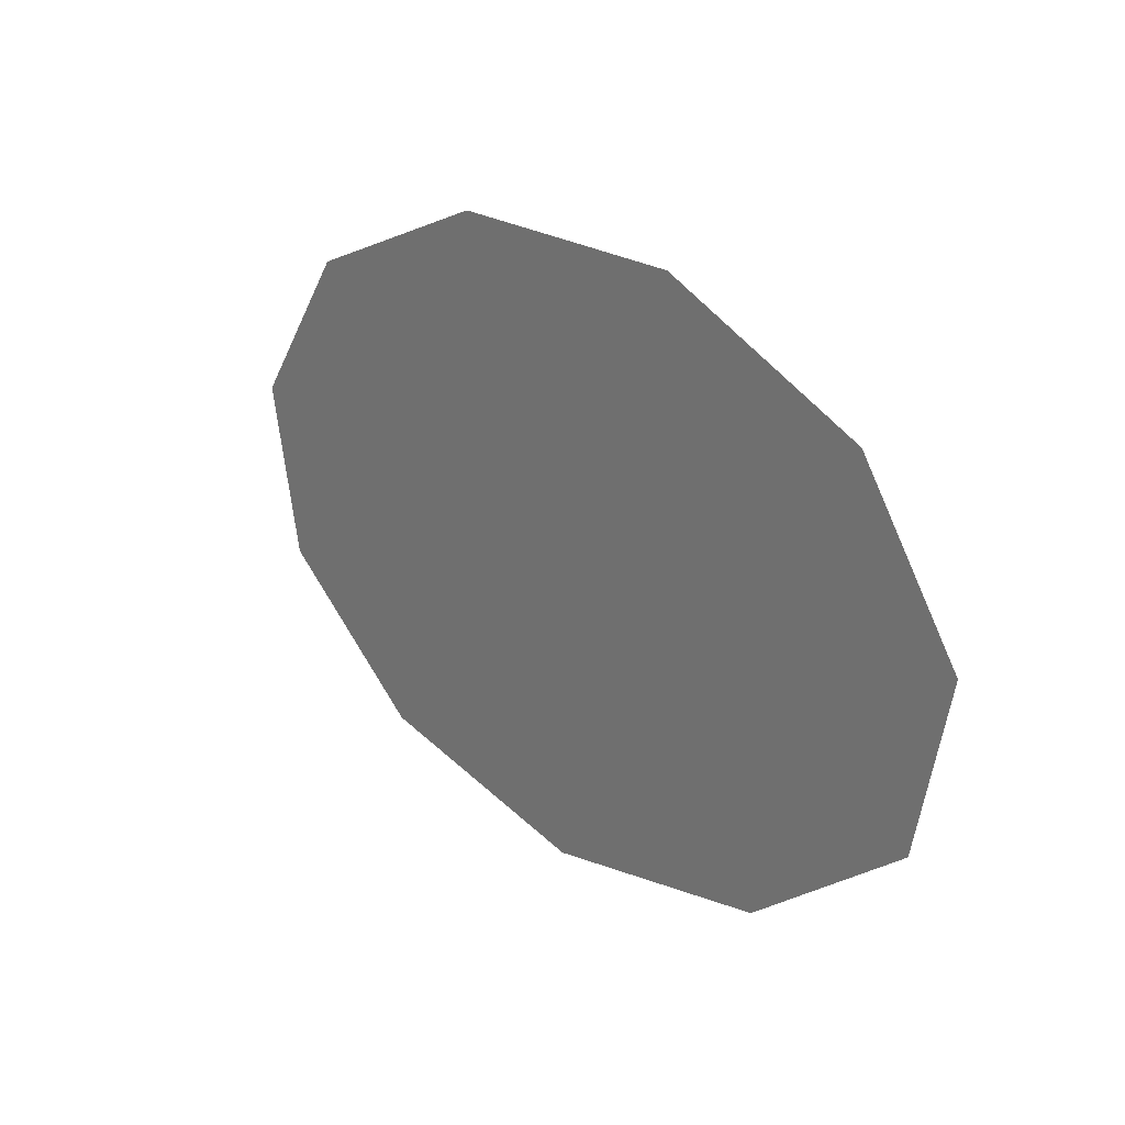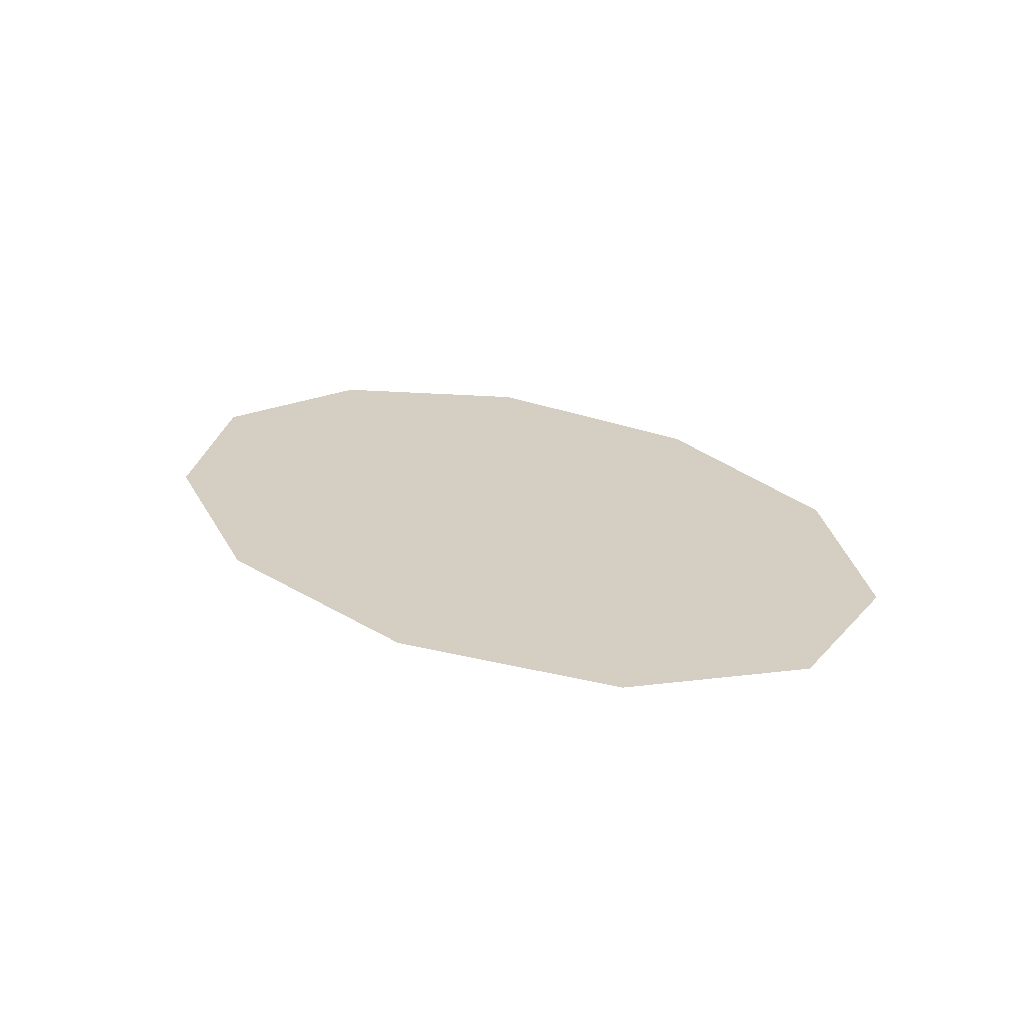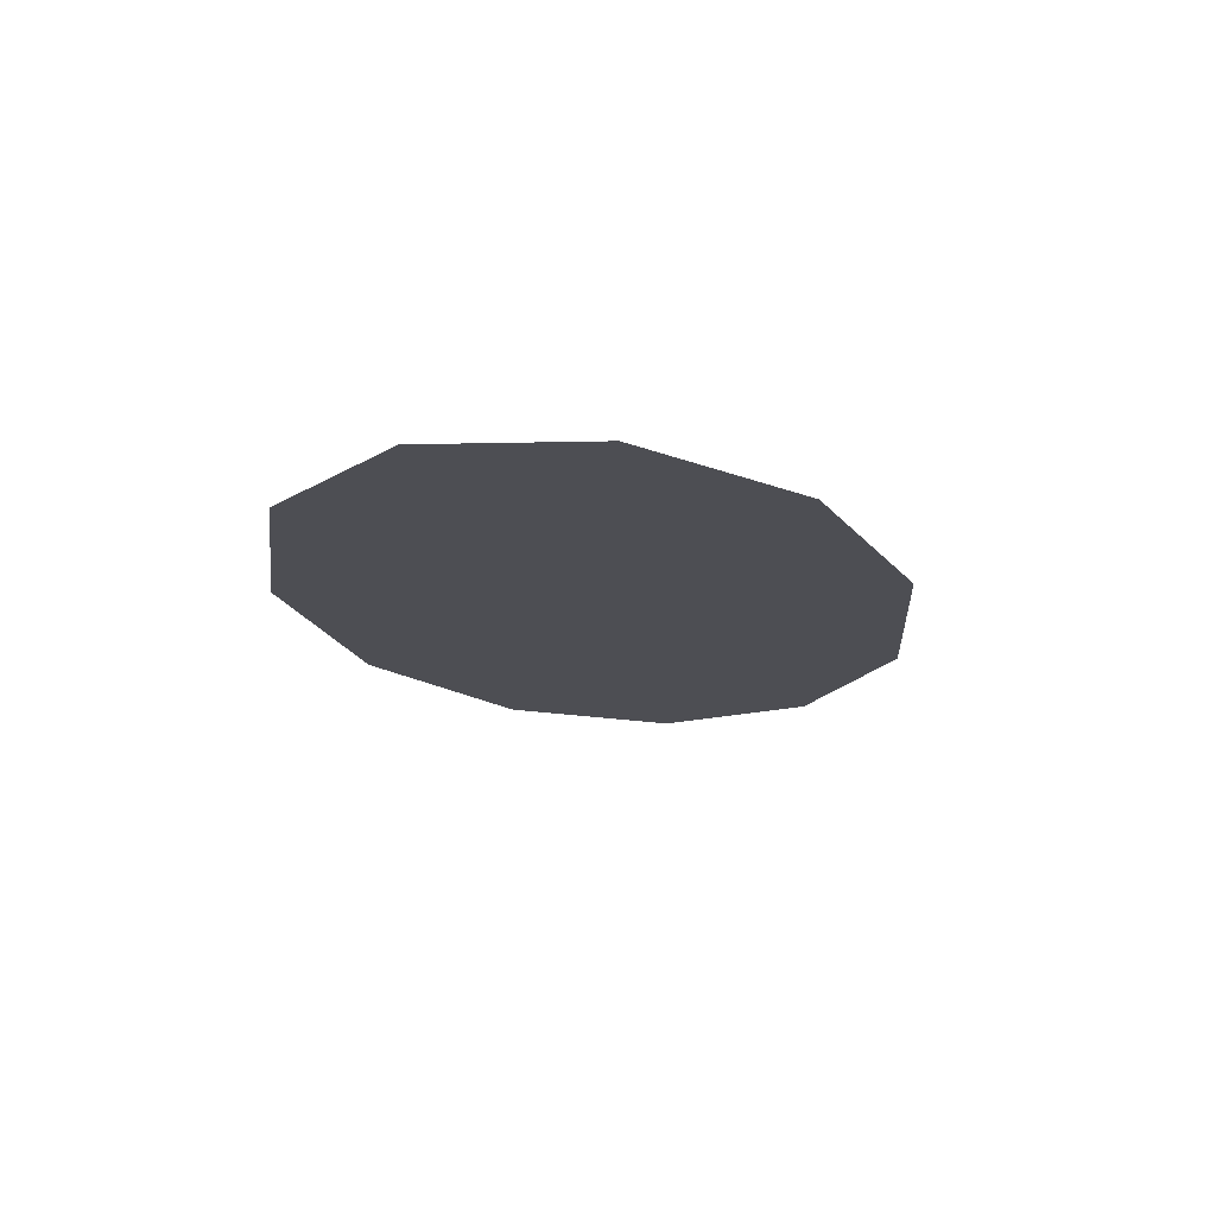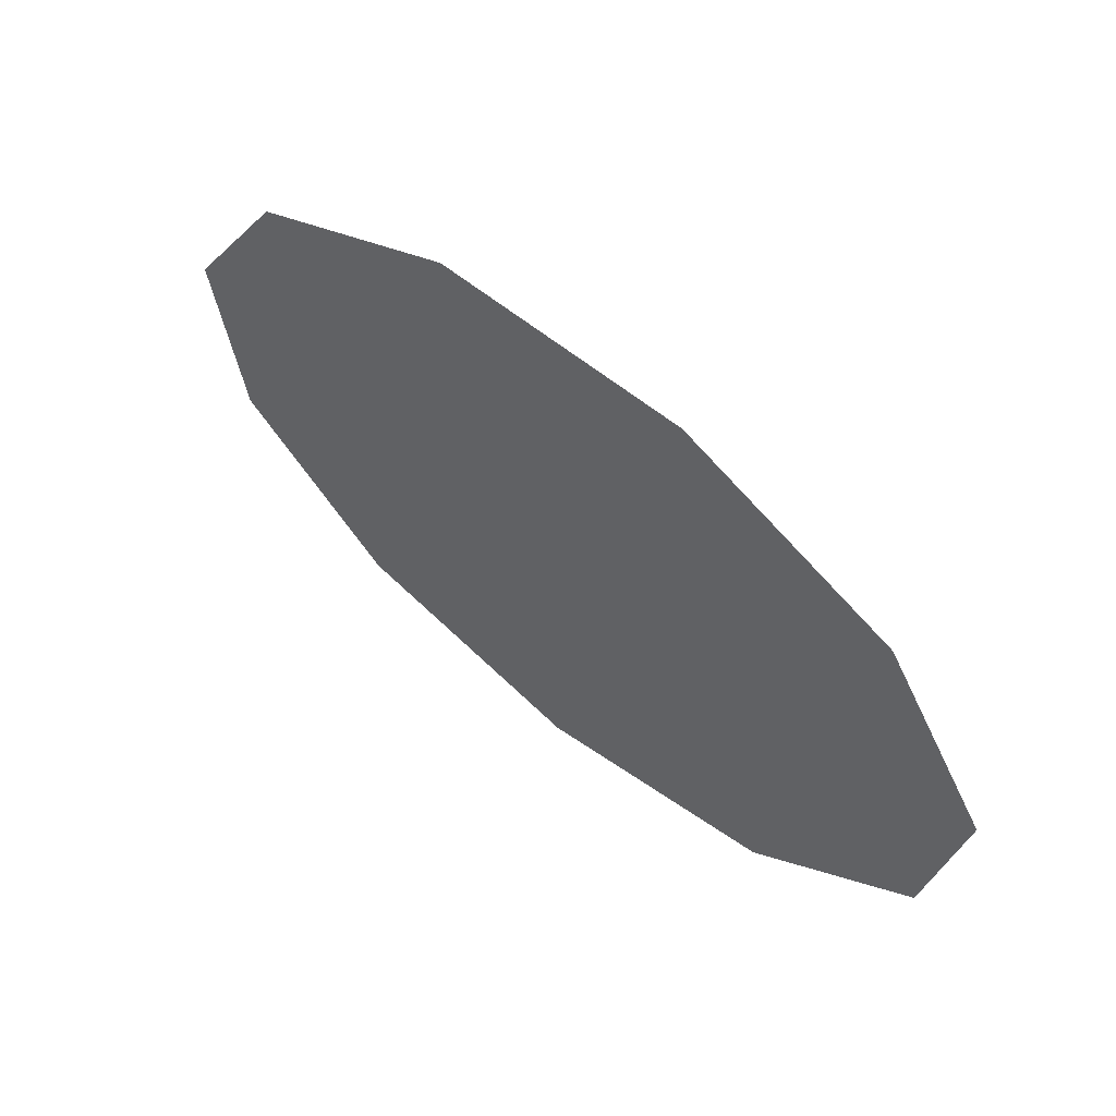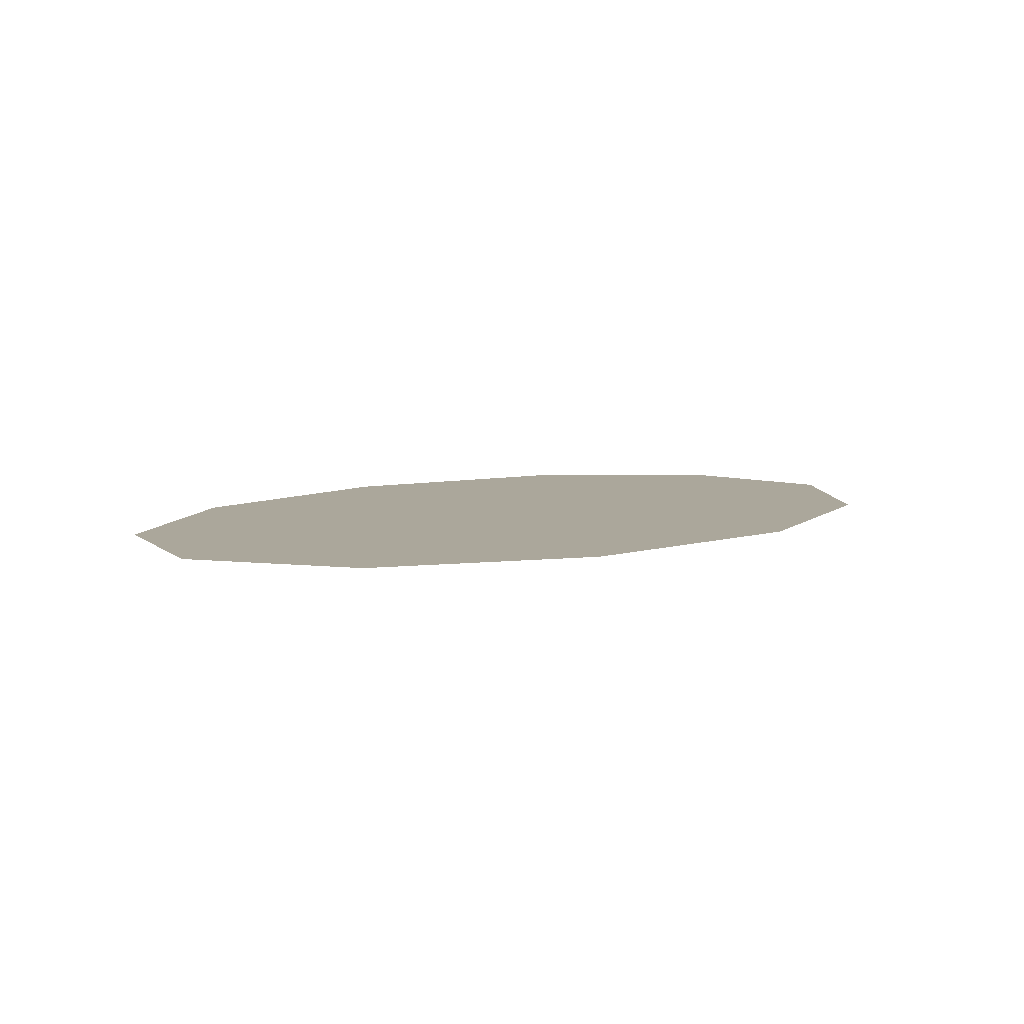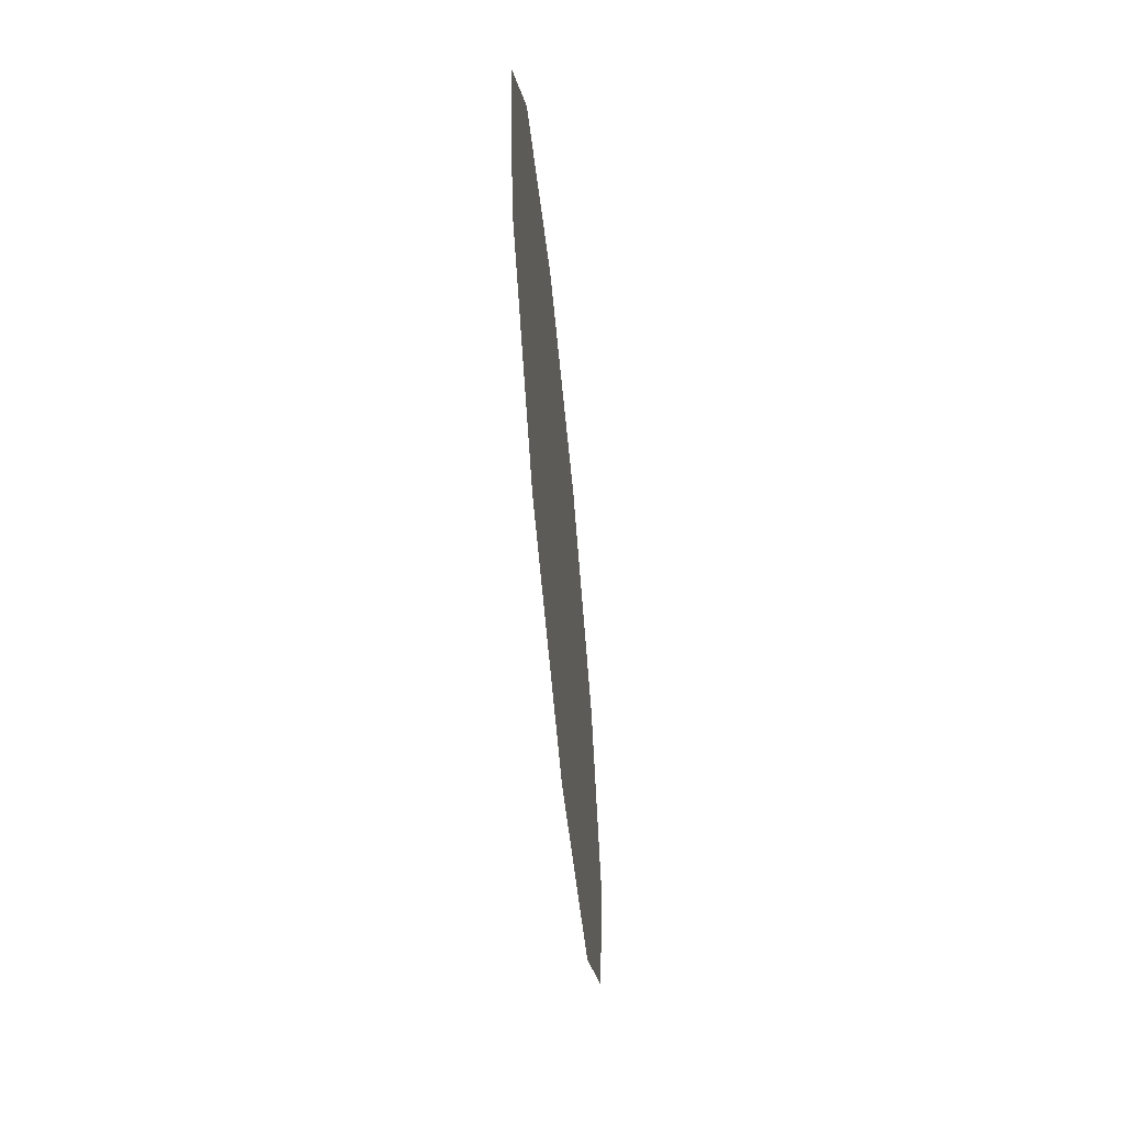
<metadata>
{"format":"obj","ext":"obj","renderer":"f3d","projection":"perspective","resolution":1024,"background":"white","views":[{"elev":22.7,"azim":-130.7,"up":"+Z"},{"elev":25.7,"azim":44.3,"up":"+Y"},{"elev":-17.4,"azim":104.8,"up":"+Y"},{"elev":54.8,"azim":-138.1,"up":"+Z"},{"elev":8.1,"azim":-39.1,"up":"+Y"},{"elev":-53.5,"azim":95.1,"up":"+Z"}]}
</metadata>
<code>
o Circle
v 0 0 -18.06
v -14.84 0 -15.2
v -24.97 0 -7.504
v -27.17 0 2.571
v -20.75 0 11.83
v -7.733 0 17.33
v 7.733 0 17.33
v 20.75 0 11.83
v 27.17 0 2.571
v 24.97 0 -7.504
v 14.84 0 -15.2
f 2 3 4 5 6 7 8 9 10 11 1

</code>
